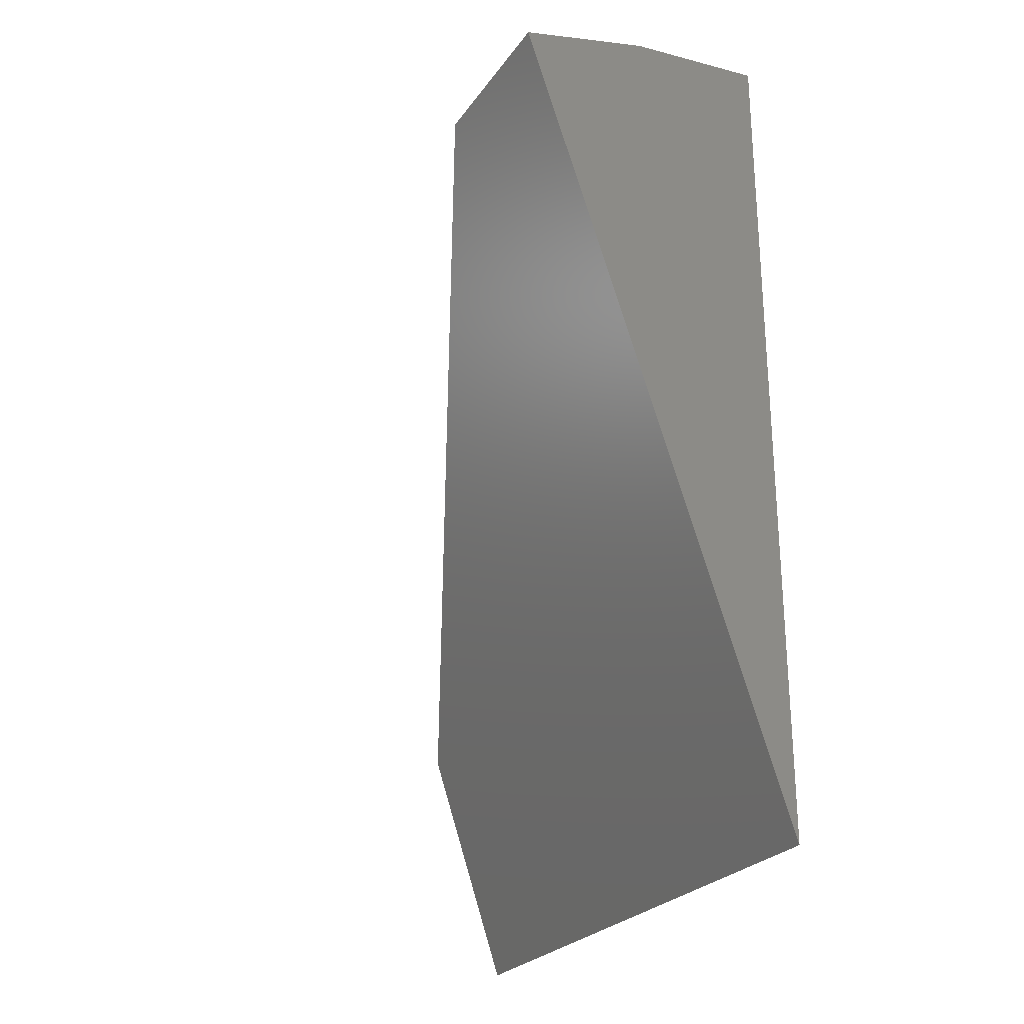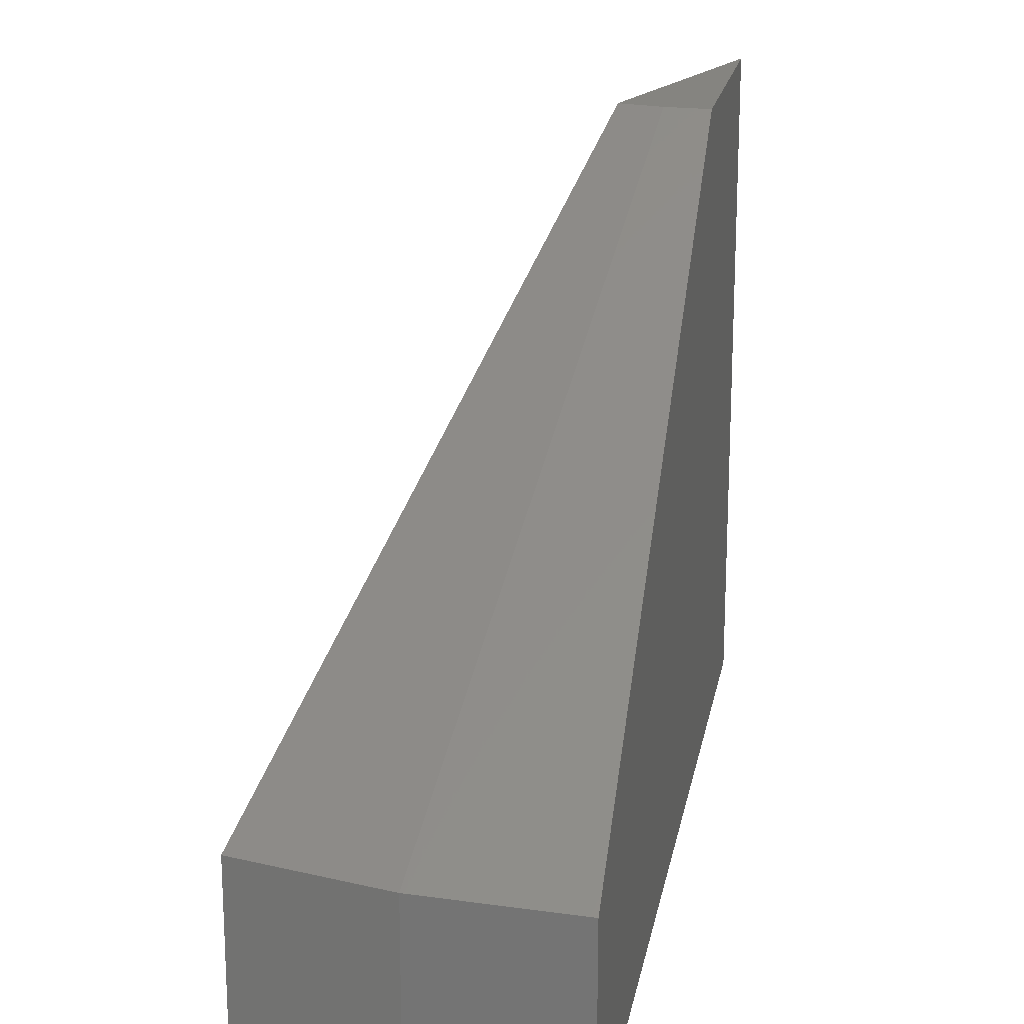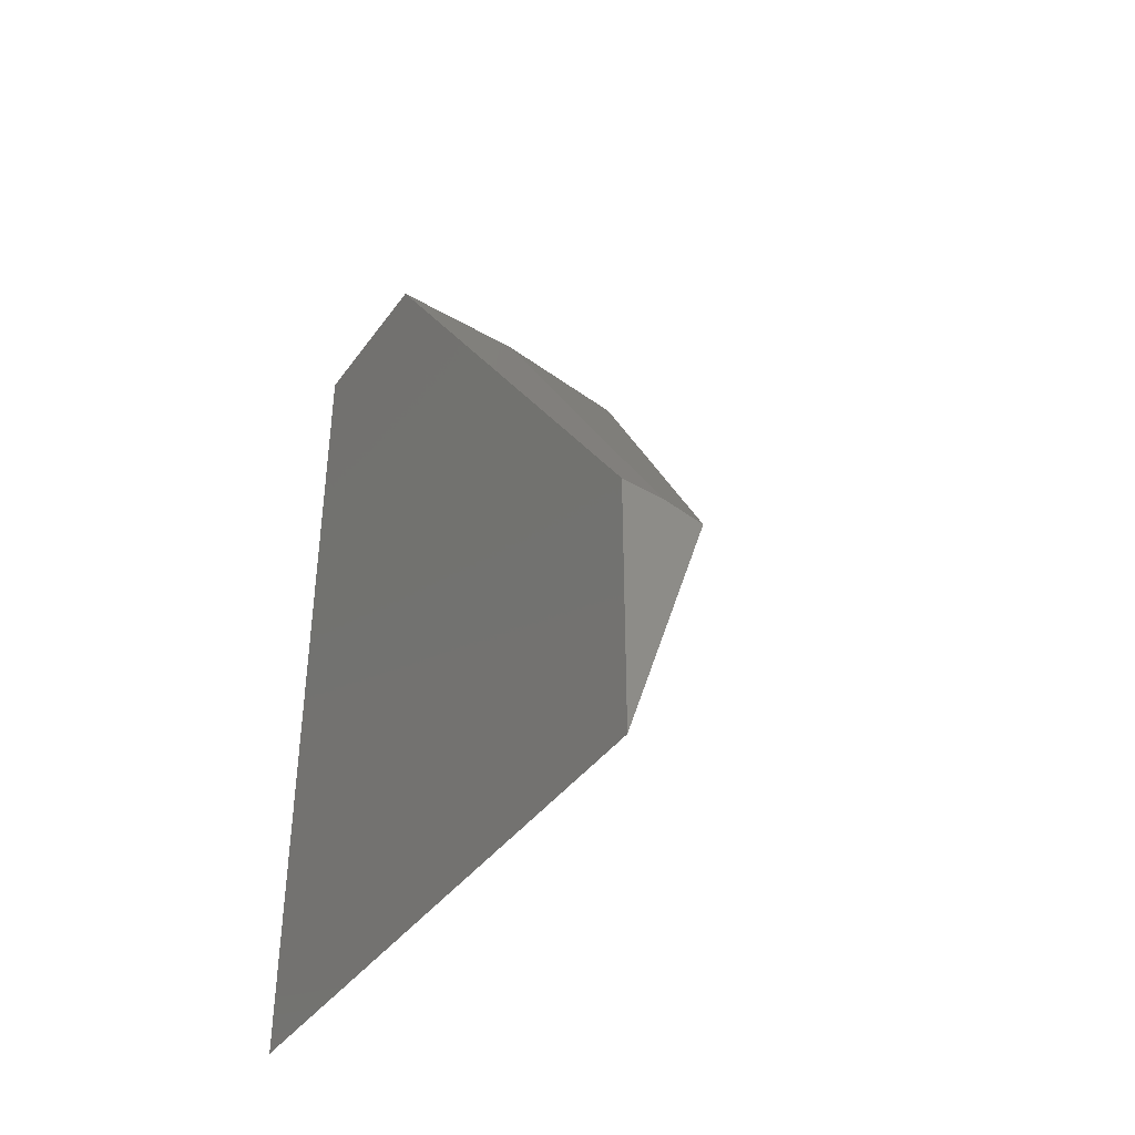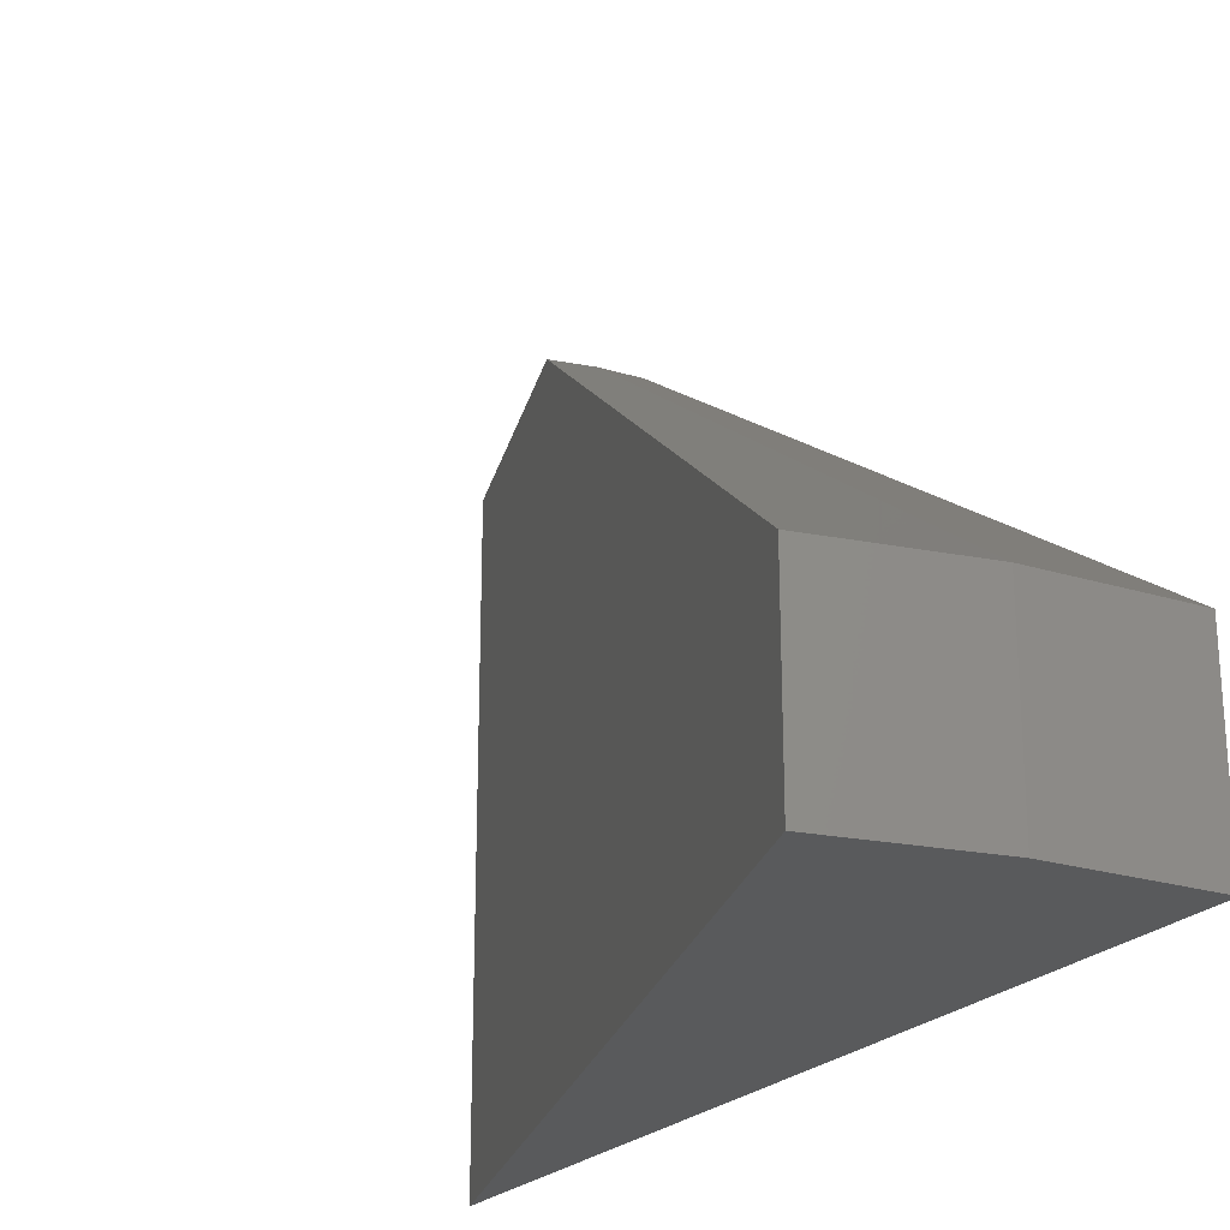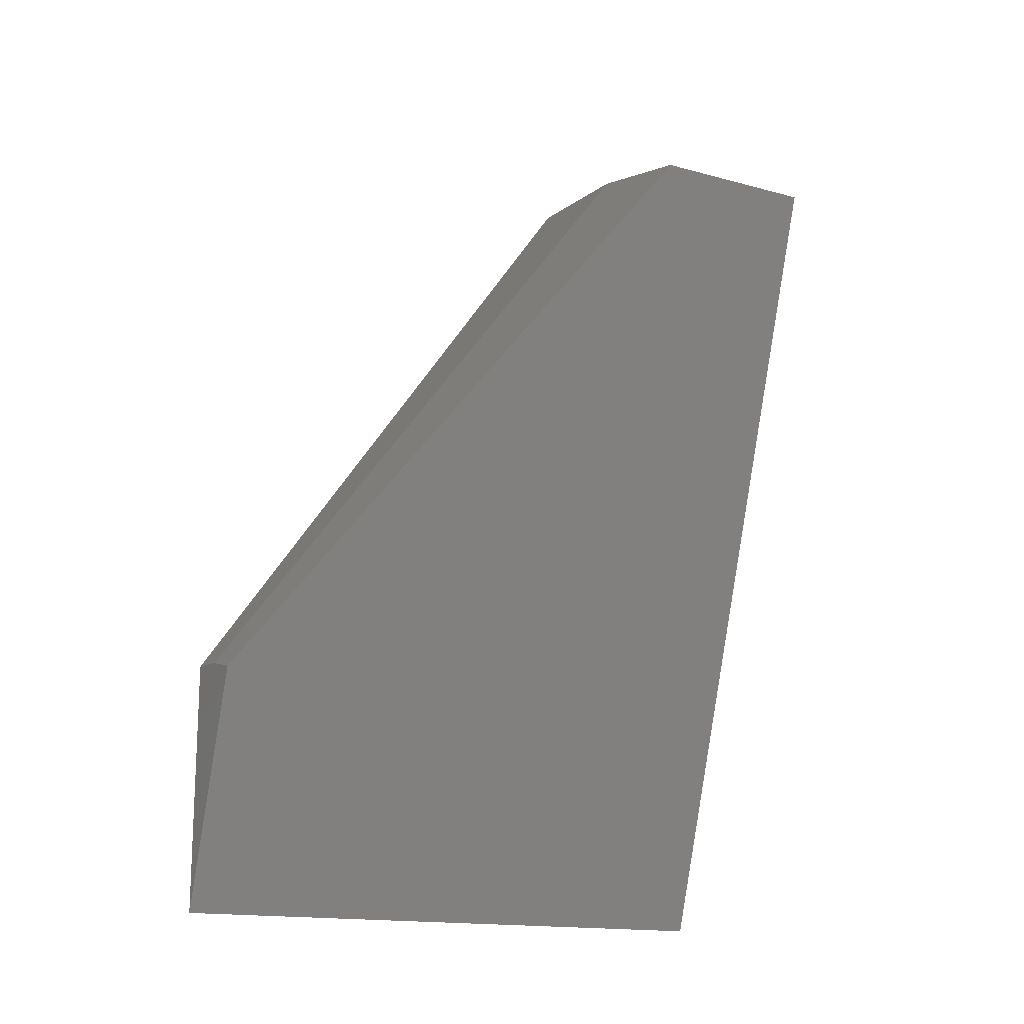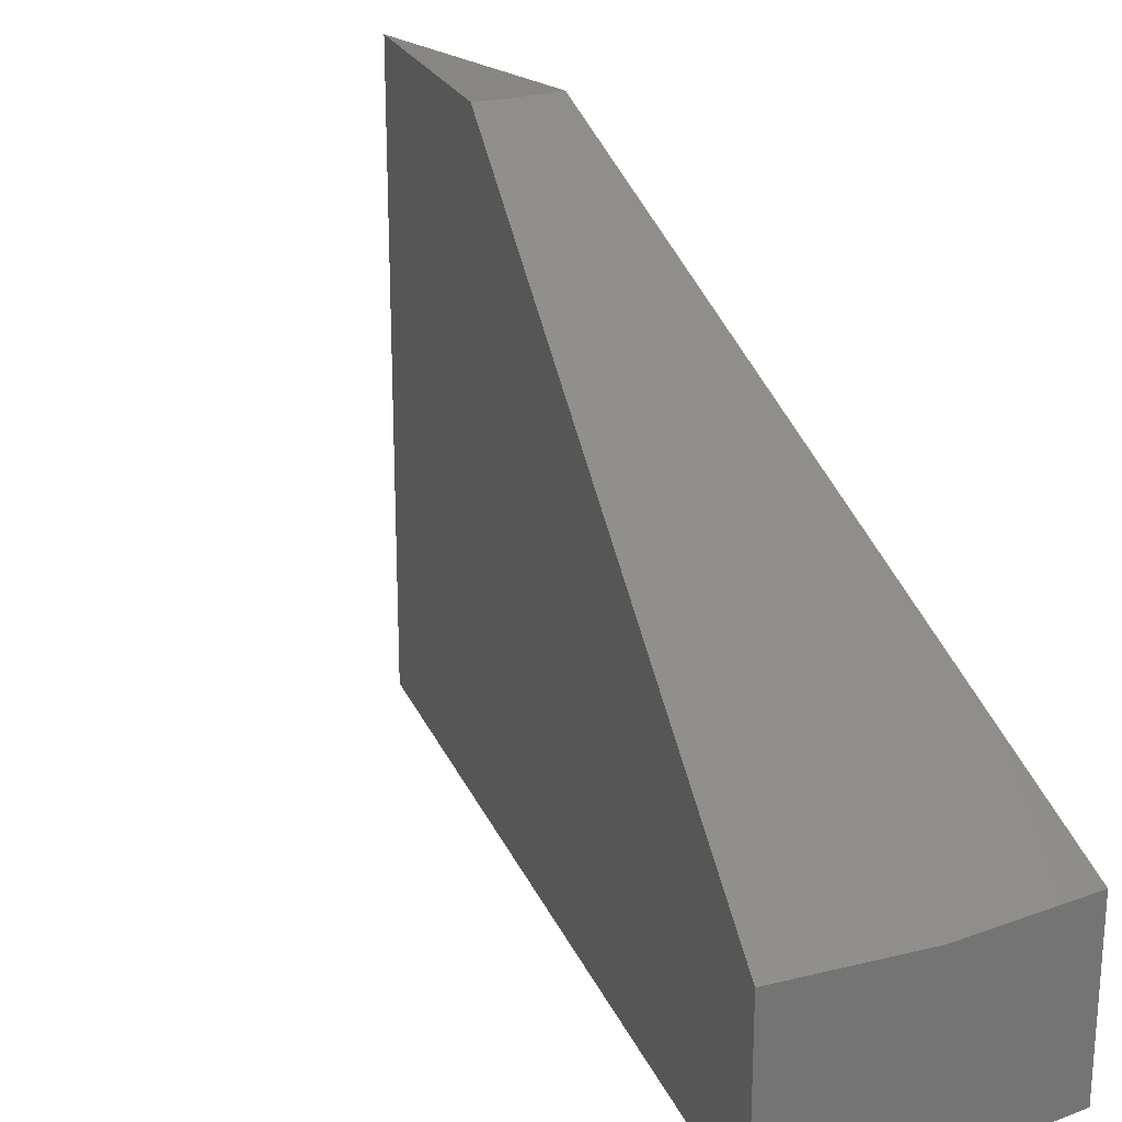
<metadata>
{"format":"stl","ext":"stl","renderer":"f3d","projection":"perspective","resolution":1024,"background":"white","views":[{"elev":-25.9,"azim":152.7,"up":"+Y"},{"elev":19.4,"azim":-169.8,"up":"+Z"},{"elev":-39.8,"azim":-32.1,"up":"+Y"},{"elev":-23.9,"azim":148.3,"up":"+Z"},{"elev":-15.9,"azim":60.8,"up":"+Y"},{"elev":22.6,"azim":143.4,"up":"+Z"}]}
</metadata>
<code>
# stl→obj: 11 verts, 18 faces
v 0 -0.75 -0.3906
v 0.3124 0.1917 -0.3906
v -3.826e-17 -0.75 0.2987
v 0.3124 0.1917 -0.1922
v 0.09208 -0.4724 0.2987
v -3.826e-17 -0.4576 0.2987
v -1.102e-17 0.2422 -0.1922
v 3.373e-33 0.2422 -0.3906
v 0.04664 -0.4613 0.2987
v 0.1582 0.2295 -0.1922
v 0.1582 0.2295 -0.3906
f 1 2 3
f 3 2 4
f 3 4 5
f 6 7 3
f 3 7 8
f 3 8 1
f 5 9 3
f 9 6 3
f 7 6 10
f 10 6 9
f 10 9 4
f 4 9 5
f 4 2 10
f 10 2 11
f 10 11 7
f 7 11 8
f 8 11 1
f 1 11 2

</code>
